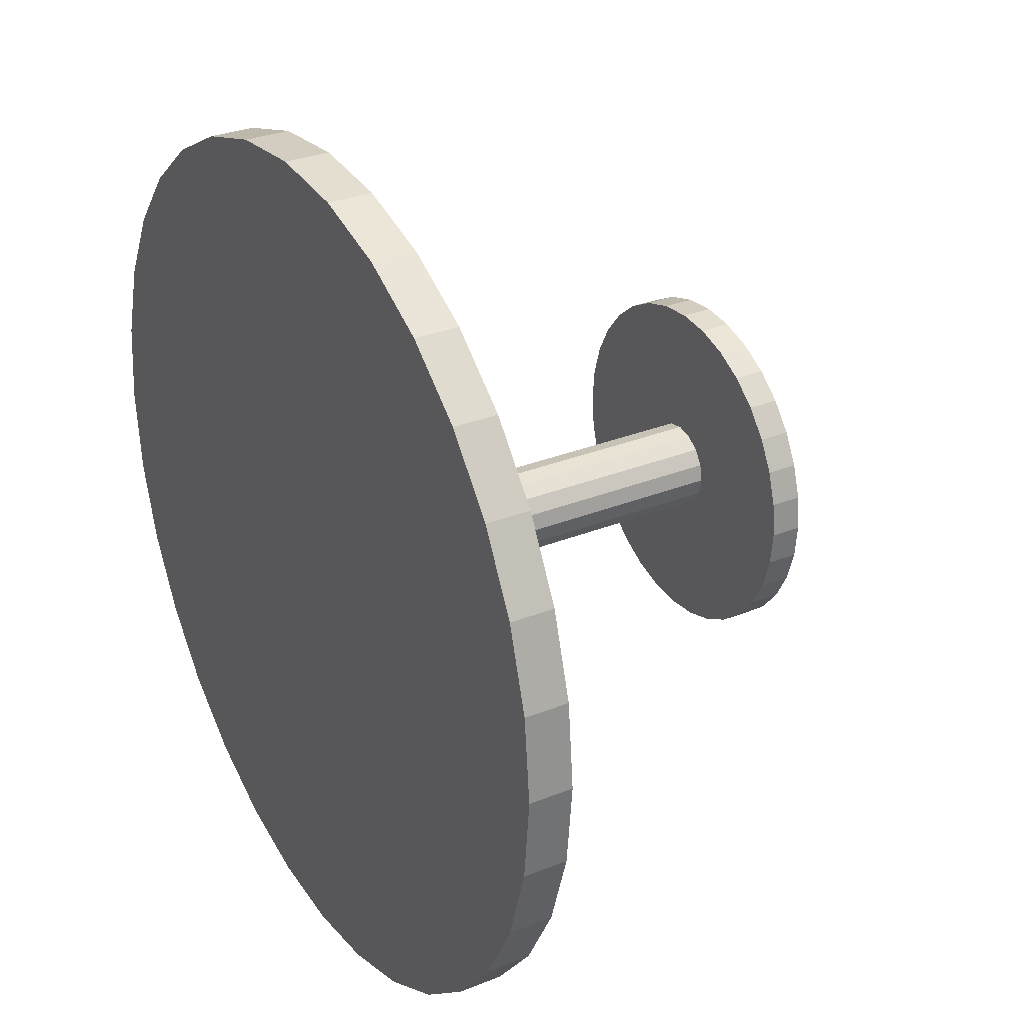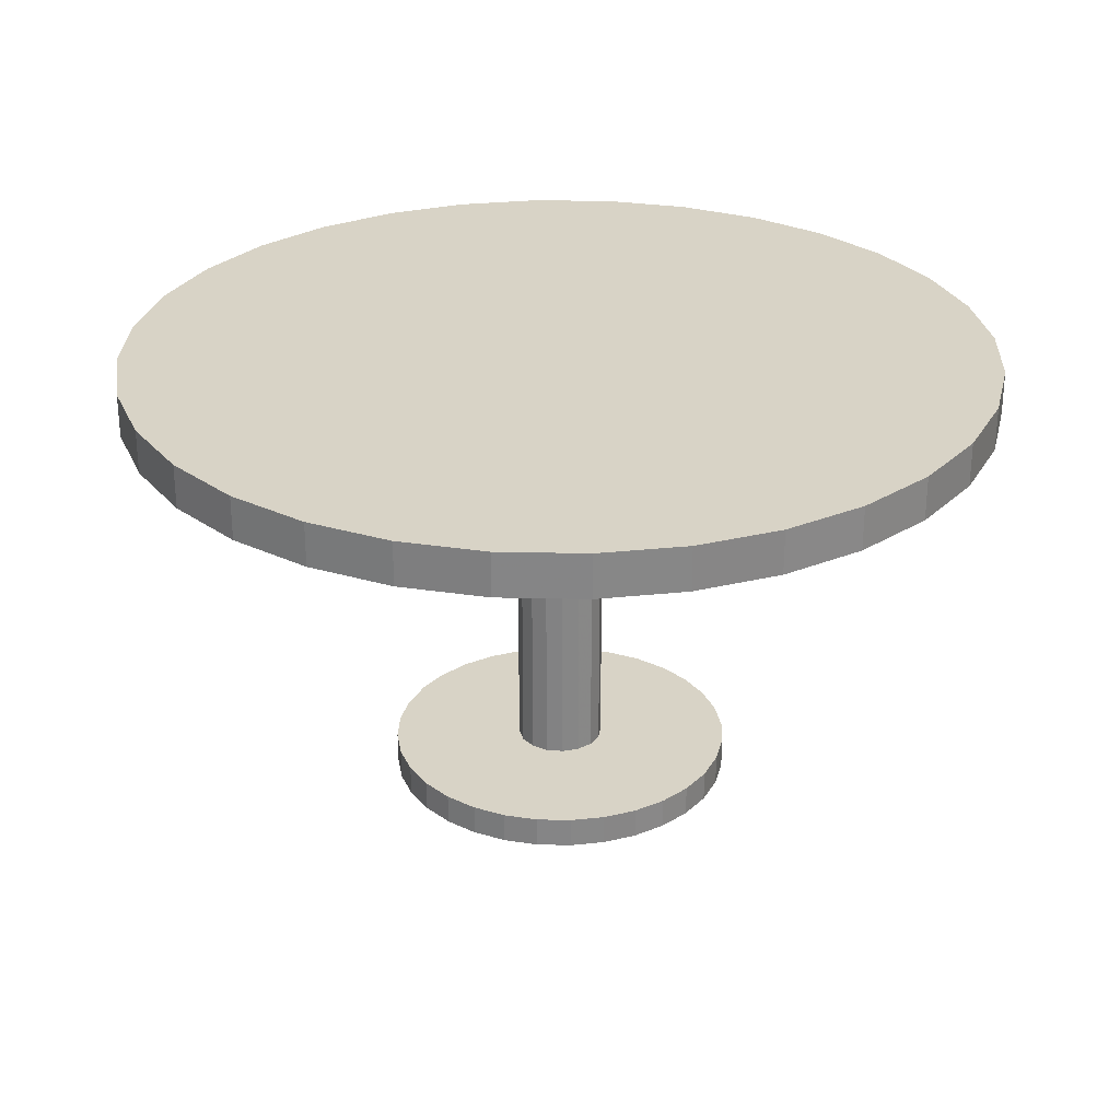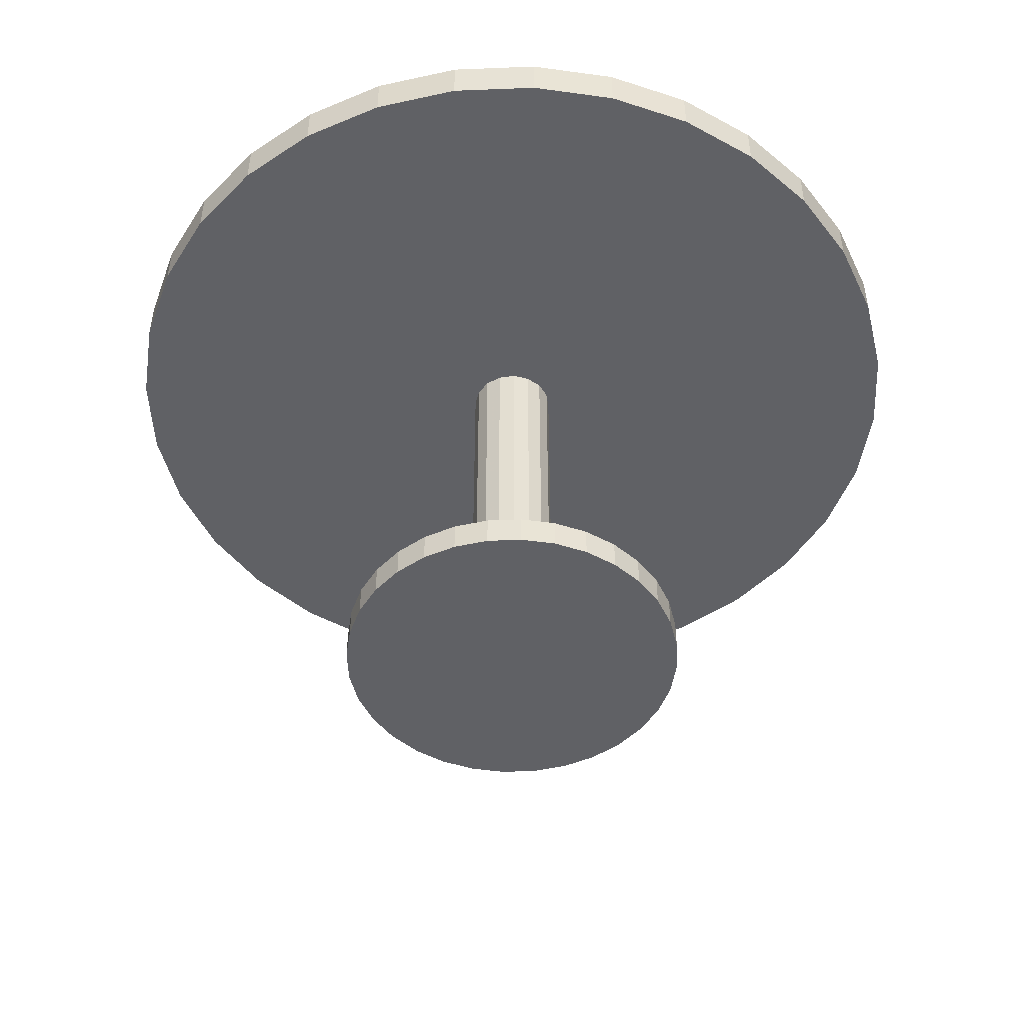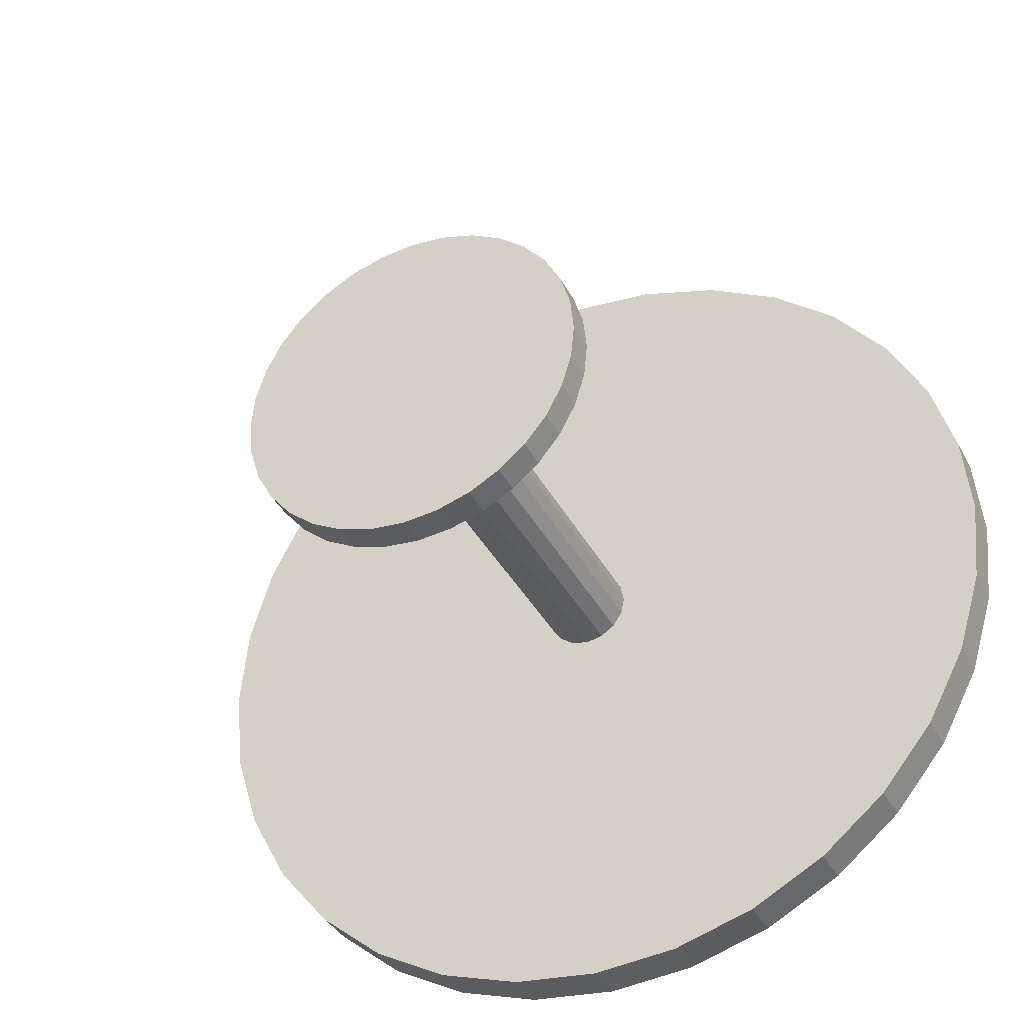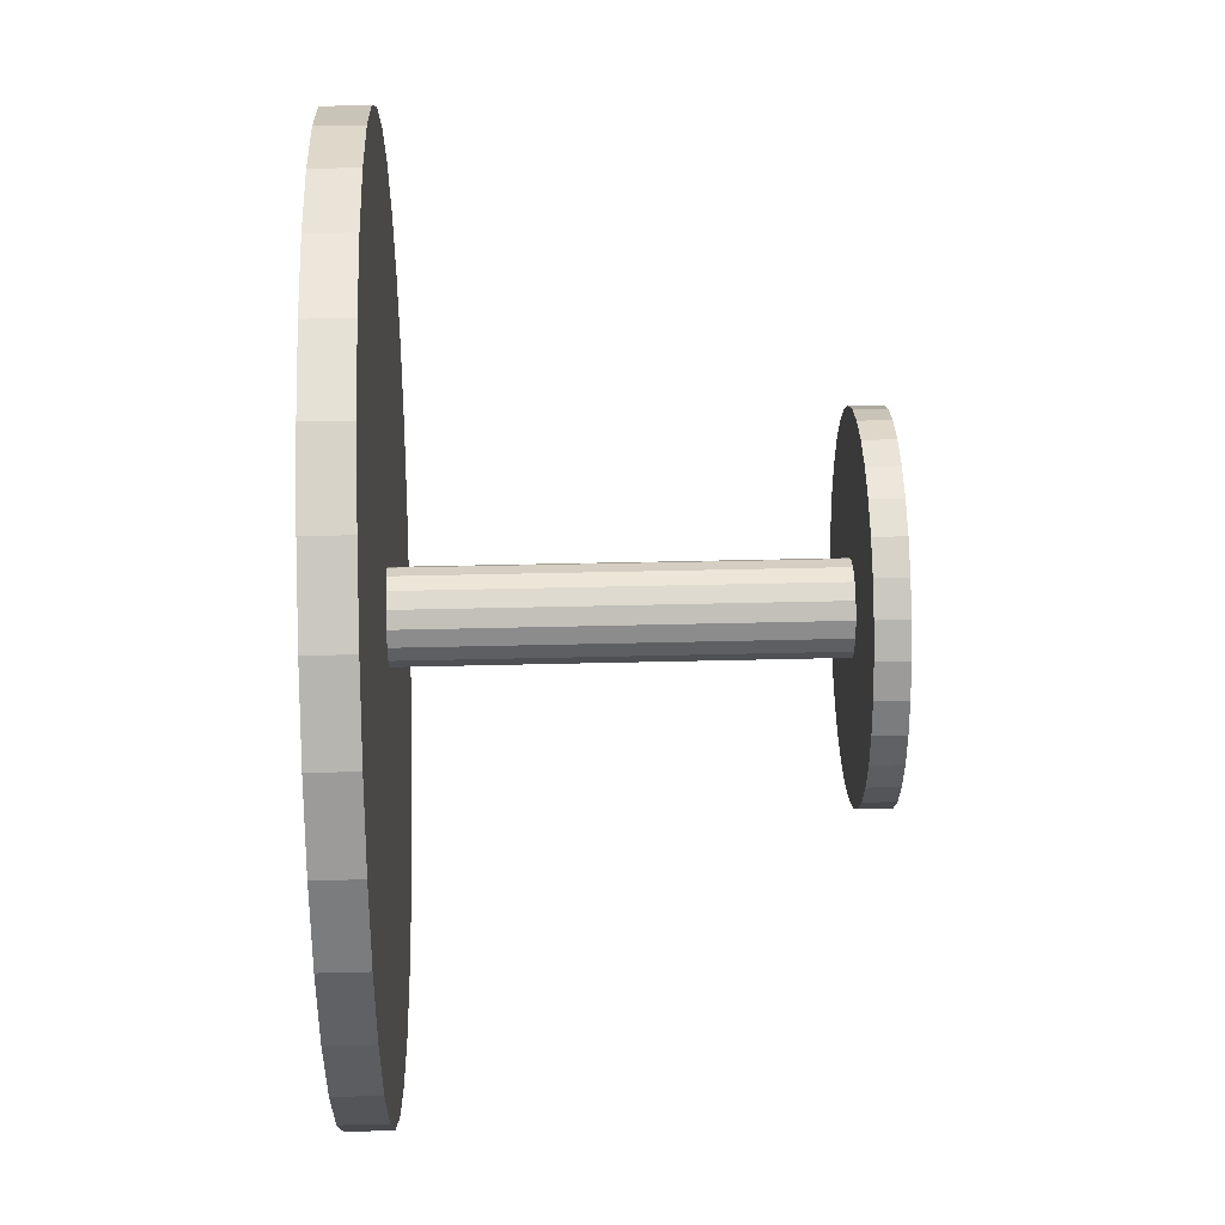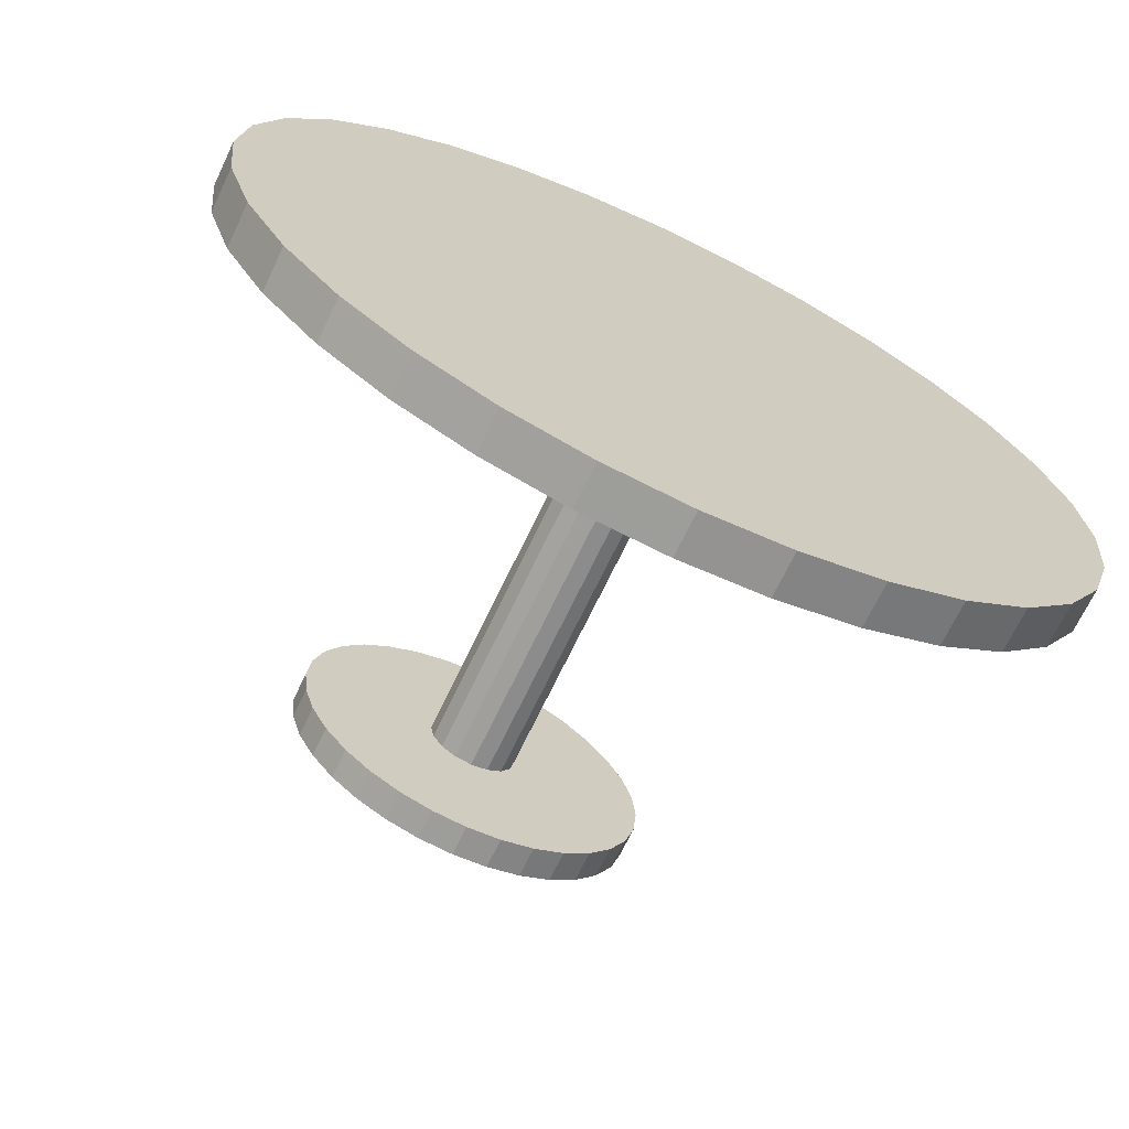
<metadata>
{"format":"obj","ext":"obj","renderer":"f3d","projection":"perspective","resolution":1024,"background":"white","views":[{"elev":30.4,"azim":-120.2,"up":"+Z"},{"elev":27.9,"azim":-26.1,"up":"+Y"},{"elev":-48.2,"azim":86.9,"up":"+Y"},{"elev":-37.1,"azim":25.0,"up":"+Z"},{"elev":37.2,"azim":-91.9,"up":"+Z"},{"elev":-68.8,"azim":154.6,"up":"+Z"}]}
</metadata>
<code>
g Plateau
v 0 0.55 0
v 1 0.55 0
v 0.9808 0.55 -0.1951
v 0.9239 0.55 -0.3827
v 0.8315 0.55 -0.5556
v 0.7071 0.55 -0.7071
v 0.5556 0.55 -0.8315
v 0.3827 0.55 -0.9239
v 0.1951 0.55 -0.9808
v 0 0.55 -1
v -0.1951 0.55 -0.9808
v -0.3827 0.55 -0.9239
v -0.5556 0.55 -0.8315
v -0.7071 0.55 -0.7071
v -0.8315 0.55 -0.5556
v -0.9239 0.55 -0.3827
v -0.9808 0.55 -0.1951
v -1 0.55 0
v -0.9808 0.55 0.1951
v -0.9239 0.55 0.3827
v -0.8315 0.55 0.5556
v -0.7071 0.55 0.7071
v -0.5556 0.55 0.8315
v -0.3827 0.55 0.9239
v -0.1951 0.55 0.9808
v 0 0.55 1
v 0.1951 0.55 0.9808
v 0.3827 0.55 0.9239
v 0.5556 0.55 0.8315
v 0.7071 0.55 0.7071
v 0.8315 0.55 0.5556
v 0.9239 0.55 0.3827
v 0.9808 0.55 0.1951
v 1 0.65 0
v 0.9808 0.65 -0.1951
v 0.9239 0.65 -0.3827
v 0.8315 0.65 -0.5556
v 0.7071 0.65 -0.7071
v 0.5556 0.65 -0.8315
v 0.3827 0.65 -0.9239
v 0.1951 0.65 -0.9808
v 0 0.65 -1
v -0.1951 0.65 -0.9808
v -0.3827 0.65 -0.9239
v -0.5556 0.65 -0.8315
v -0.7071 0.65 -0.7071
v -0.8315 0.65 -0.5556
v -0.9239 0.65 -0.3827
v -0.9808 0.65 -0.1951
v -1 0.65 0
v -0.9808 0.65 0.1951
v -0.9239 0.65 0.3827
v -0.8315 0.65 0.5556
v -0.7071 0.65 0.7071
v -0.5556 0.65 0.8315
v -0.3827 0.65 0.9239
v -0.1951 0.65 0.9808
v 0 0.65 1
v 0.1951 0.65 0.9808
v 0.3827 0.65 0.9239
v 0.5556 0.65 0.8315
v 0.7071 0.65 0.7071
v 0.8315 0.65 0.5556
v 0.9239 0.65 0.3827
v 0.9808 0.65 0.1951
v 0 0.65 0
f 3 2 1
f 4 3 1
f 5 4 1
f 6 5 1
f 7 6 1
f 8 7 1
f 9 8 1
f 10 9 1
f 11 10 1
f 12 11 1
f 13 12 1
f 14 13 1
f 15 14 1
f 16 15 1
f 17 16 1
f 18 17 1
f 19 18 1
f 20 19 1
f 21 20 1
f 22 21 1
f 23 22 1
f 24 23 1
f 25 24 1
f 26 25 1
f 27 26 1
f 28 27 1
f 29 28 1
f 30 29 1
f 31 30 1
f 32 31 1
f 33 32 1
f 2 33 1
f 34 2 3
f 35 3 4
f 36 4 5
f 37 5 6
f 38 6 7
f 39 7 8
f 40 8 9
f 41 9 10
f 42 10 11
f 43 11 12
f 44 12 13
f 45 13 14
f 46 14 15
f 47 15 16
f 48 16 17
f 49 17 18
f 50 18 19
f 51 19 20
f 52 20 21
f 53 21 22
f 54 22 23
f 55 23 24
f 56 24 25
f 57 25 26
f 58 26 27
f 59 27 28
f 60 28 29
f 61 29 30
f 62 30 31
f 63 31 32
f 64 32 33
f 65 33 2
f 34 3 35
f 35 4 36
f 36 5 37
f 37 6 38
f 38 7 39
f 39 8 40
f 40 9 41
f 41 10 42
f 42 11 43
f 43 12 44
f 44 13 45
f 45 14 46
f 46 15 47
f 47 16 48
f 48 17 49
f 49 18 50
f 50 19 51
f 51 20 52
f 52 21 53
f 53 22 54
f 54 23 55
f 55 24 56
f 56 25 57
f 57 26 58
f 58 27 59
f 59 28 60
f 60 29 61
f 61 30 62
f 62 31 63
f 63 32 64
f 64 33 65
f 65 2 34
f 66 34 35
f 66 35 36
f 66 36 37
f 66 37 38
f 66 38 39
f 66 39 40
f 66 40 41
f 66 41 42
f 66 42 43
f 66 43 44
f 66 44 45
f 66 45 46
f 66 46 47
f 66 47 48
f 66 48 49
f 66 49 50
f 66 50 51
f 66 51 52
f 66 52 53
f 66 53 54
f 66 54 55
f 66 55 56
f 66 56 57
f 66 57 58
f 66 58 59
f 66 59 60
f 66 60 61
f 66 61 62
f 66 62 63
f 66 63 64
f 66 64 65
f 66 65 34
g Pied
v 0 -0.4 0
v 0.1 -0.4 0
v 0.09239 -0.4 -0.03827
v 0.07071 -0.4 -0.07071
v 0.03827 -0.4 -0.09239
v 0 -0.4 -0.1
v -0.03827 -0.4 -0.09239
v -0.07071 -0.4 -0.07071
v -0.09239 -0.4 -0.03827
v -0.1 -0.4 0
v -0.09239 -0.4 0.03827
v -0.07071 -0.4 0.07071
v -0.03827 -0.4 0.09239
v 0 -0.4 0.1
v 0.03827 -0.4 0.09239
v 0.07071 -0.4 0.07071
v 0.09239 -0.4 0.03827
v 0.1 0.6 0
v 0.09239 0.6 -0.03827
v 0.07071 0.6 -0.07071
v 0.03827 0.6 -0.09239
v 0 0.6 -0.1
v -0.03827 0.6 -0.09239
v -0.07071 0.6 -0.07071
v -0.09239 0.6 -0.03827
v -0.1 0.6 0
v -0.09239 0.6 0.03827
v -0.07071 0.6 0.07071
v -0.03827 0.6 0.09239
v 0 0.6 0.1
v 0.03827 0.6 0.09239
v 0.07071 0.6 0.07071
v 0.09239 0.6 0.03827
v 0 0.6 0
f 69 68 67
f 70 69 67
f 71 70 67
f 72 71 67
f 73 72 67
f 74 73 67
f 75 74 67
f 76 75 67
f 77 76 67
f 78 77 67
f 79 78 67
f 80 79 67
f 81 80 67
f 82 81 67
f 83 82 67
f 68 83 67
f 84 68 69
f 85 69 70
f 86 70 71
f 87 71 72
f 88 72 73
f 89 73 74
f 90 74 75
f 91 75 76
f 92 76 77
f 93 77 78
f 94 78 79
f 95 79 80
f 96 80 81
f 97 81 82
f 98 82 83
f 99 83 68
f 84 69 85
f 85 70 86
f 86 71 87
f 87 72 88
f 88 73 89
f 89 74 90
f 90 75 91
f 91 76 92
f 92 77 93
f 93 78 94
f 94 79 95
f 95 80 96
f 96 81 97
f 97 82 98
f 98 83 99
f 99 68 84
f 100 84 85
f 100 85 86
f 100 86 87
f 100 87 88
f 100 88 89
f 100 89 90
f 100 90 91
f 100 91 92
f 100 92 93
f 100 93 94
f 100 94 95
f 100 95 96
f 100 96 97
f 100 97 98
f 100 98 99
f 100 99 84
g Socle
v 0 -0.435 0
v 0.4 -0.435 0
v 0.3923 -0.435 -0.07804
v 0.3695 -0.435 -0.1531
v 0.3326 -0.435 -0.2222
v 0.2828 -0.435 -0.2828
v 0.2222 -0.435 -0.3326
v 0.1531 -0.435 -0.3695
v 0.07804 -0.435 -0.3923
v 0 -0.435 -0.4
v -0.07804 -0.435 -0.3923
v -0.1531 -0.435 -0.3695
v -0.2222 -0.435 -0.3326
v -0.2828 -0.435 -0.2828
v -0.3326 -0.435 -0.2222
v -0.3695 -0.435 -0.1531
v -0.3923 -0.435 -0.07804
v -0.4 -0.435 0
v -0.3923 -0.435 0.07804
v -0.3695 -0.435 0.1531
v -0.3326 -0.435 0.2222
v -0.2828 -0.435 0.2828
v -0.2222 -0.435 0.3326
v -0.1531 -0.435 0.3695
v -0.07804 -0.435 0.3923
v 0 -0.435 0.4
v 0.07804 -0.435 0.3923
v 0.1531 -0.435 0.3695
v 0.2222 -0.435 0.3326
v 0.2828 -0.435 0.2828
v 0.3326 -0.435 0.2222
v 0.3695 -0.435 0.1531
v 0.3923 -0.435 0.07804
v 0.4 -0.365 0
v 0.3923 -0.365 -0.07804
v 0.3695 -0.365 -0.1531
v 0.3326 -0.365 -0.2222
v 0.2828 -0.365 -0.2828
v 0.2222 -0.365 -0.3326
v 0.1531 -0.365 -0.3695
v 0.07804 -0.365 -0.3923
v 0 -0.365 -0.4
v -0.07804 -0.365 -0.3923
v -0.1531 -0.365 -0.3695
v -0.2222 -0.365 -0.3326
v -0.2828 -0.365 -0.2828
v -0.3326 -0.365 -0.2222
v -0.3695 -0.365 -0.1531
v -0.3923 -0.365 -0.07804
v -0.4 -0.365 0
v -0.3923 -0.365 0.07804
v -0.3695 -0.365 0.1531
v -0.3326 -0.365 0.2222
v -0.2828 -0.365 0.2828
v -0.2222 -0.365 0.3326
v -0.1531 -0.365 0.3695
v -0.07804 -0.365 0.3923
v 0 -0.365 0.4
v 0.07804 -0.365 0.3923
v 0.1531 -0.365 0.3695
v 0.2222 -0.365 0.3326
v 0.2828 -0.365 0.2828
v 0.3326 -0.365 0.2222
v 0.3695 -0.365 0.1531
v 0.3923 -0.365 0.07804
v 0 -0.365 0
f 103 102 101
f 104 103 101
f 105 104 101
f 106 105 101
f 107 106 101
f 108 107 101
f 109 108 101
f 110 109 101
f 111 110 101
f 112 111 101
f 113 112 101
f 114 113 101
f 115 114 101
f 116 115 101
f 117 116 101
f 118 117 101
f 119 118 101
f 120 119 101
f 121 120 101
f 122 121 101
f 123 122 101
f 124 123 101
f 125 124 101
f 126 125 101
f 127 126 101
f 128 127 101
f 129 128 101
f 130 129 101
f 131 130 101
f 132 131 101
f 133 132 101
f 102 133 101
f 134 102 103
f 135 103 104
f 136 104 105
f 137 105 106
f 138 106 107
f 139 107 108
f 140 108 109
f 141 109 110
f 142 110 111
f 143 111 112
f 144 112 113
f 145 113 114
f 146 114 115
f 147 115 116
f 148 116 117
f 149 117 118
f 150 118 119
f 151 119 120
f 152 120 121
f 153 121 122
f 154 122 123
f 155 123 124
f 156 124 125
f 157 125 126
f 158 126 127
f 159 127 128
f 160 128 129
f 161 129 130
f 162 130 131
f 163 131 132
f 164 132 133
f 165 133 102
f 134 103 135
f 135 104 136
f 136 105 137
f 137 106 138
f 138 107 139
f 139 108 140
f 140 109 141
f 141 110 142
f 142 111 143
f 143 112 144
f 144 113 145
f 145 114 146
f 146 115 147
f 147 116 148
f 148 117 149
f 149 118 150
f 150 119 151
f 151 120 152
f 152 121 153
f 153 122 154
f 154 123 155
f 155 124 156
f 156 125 157
f 157 126 158
f 158 127 159
f 159 128 160
f 160 129 161
f 161 130 162
f 162 131 163
f 163 132 164
f 164 133 165
f 165 102 134
f 166 134 135
f 166 135 136
f 166 136 137
f 166 137 138
f 166 138 139
f 166 139 140
f 166 140 141
f 166 141 142
f 166 142 143
f 166 143 144
f 166 144 145
f 166 145 146
f 166 146 147
f 166 147 148
f 166 148 149
f 166 149 150
f 166 150 151
f 166 151 152
f 166 152 153
f 166 153 154
f 166 154 155
f 166 155 156
f 166 156 157
f 166 157 158
f 166 158 159
f 166 159 160
f 166 160 161
f 166 161 162
f 166 162 163
f 166 163 164
f 166 164 165
f 166 165 134

</code>
